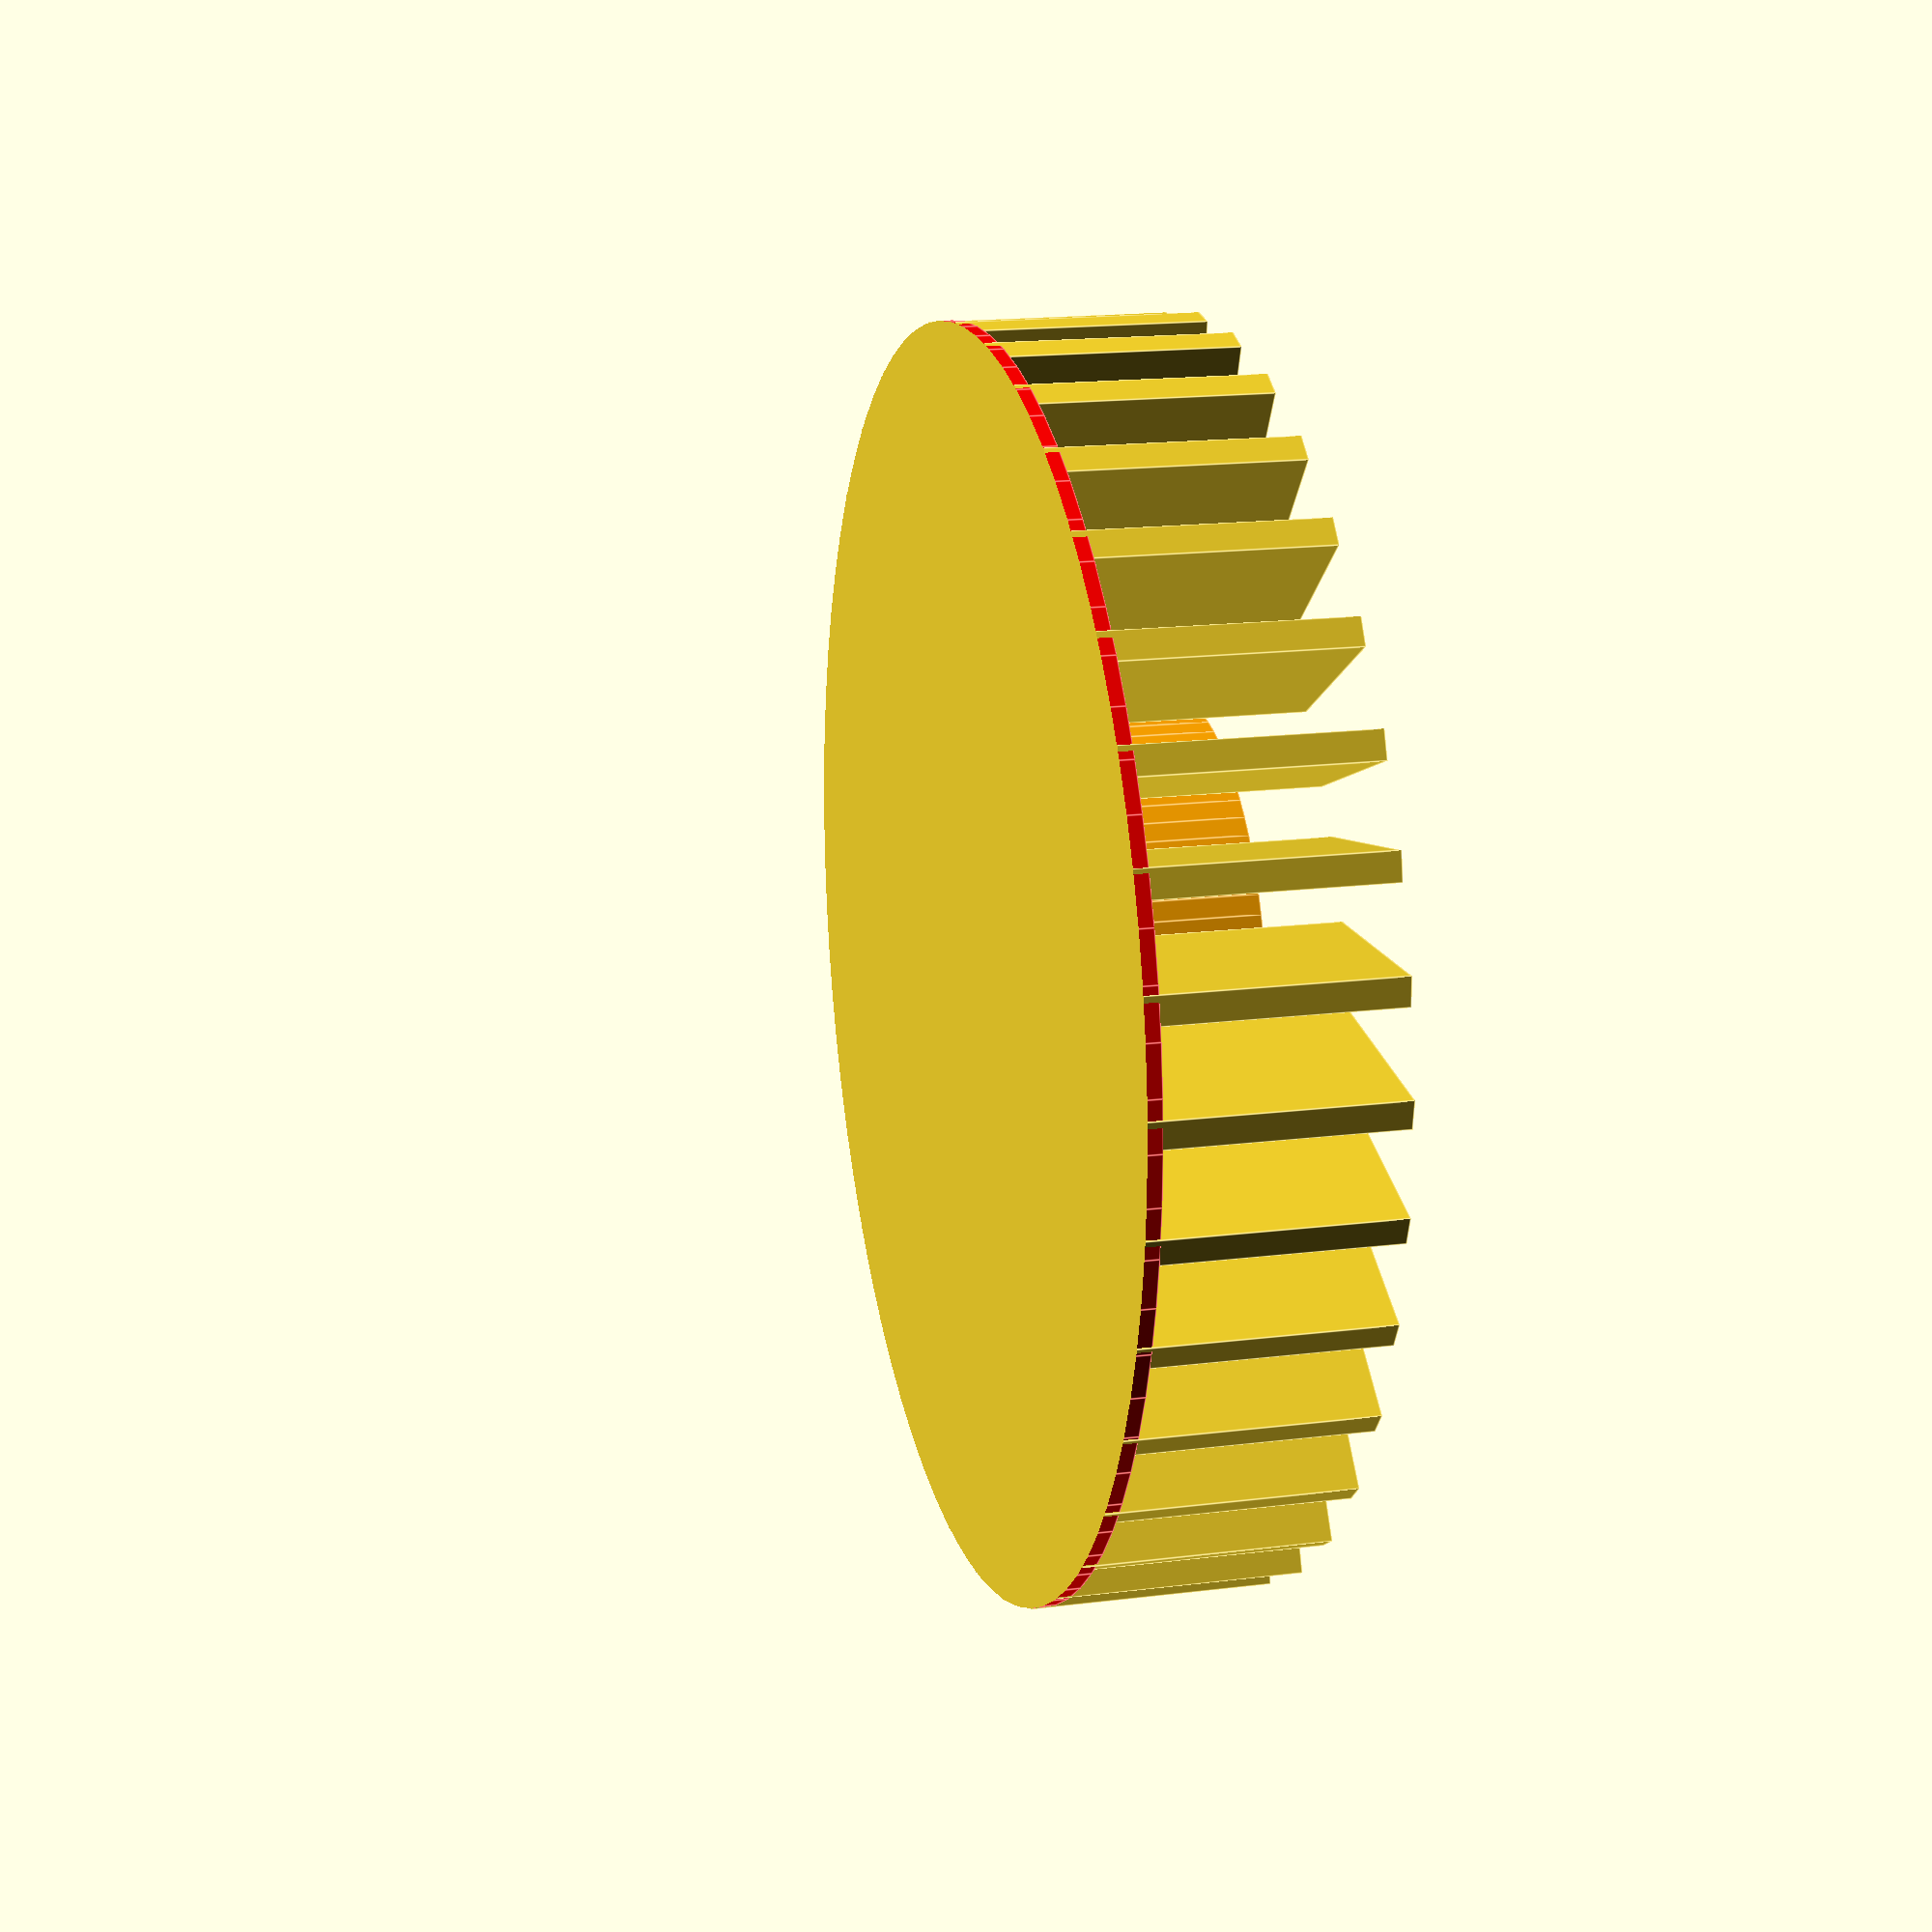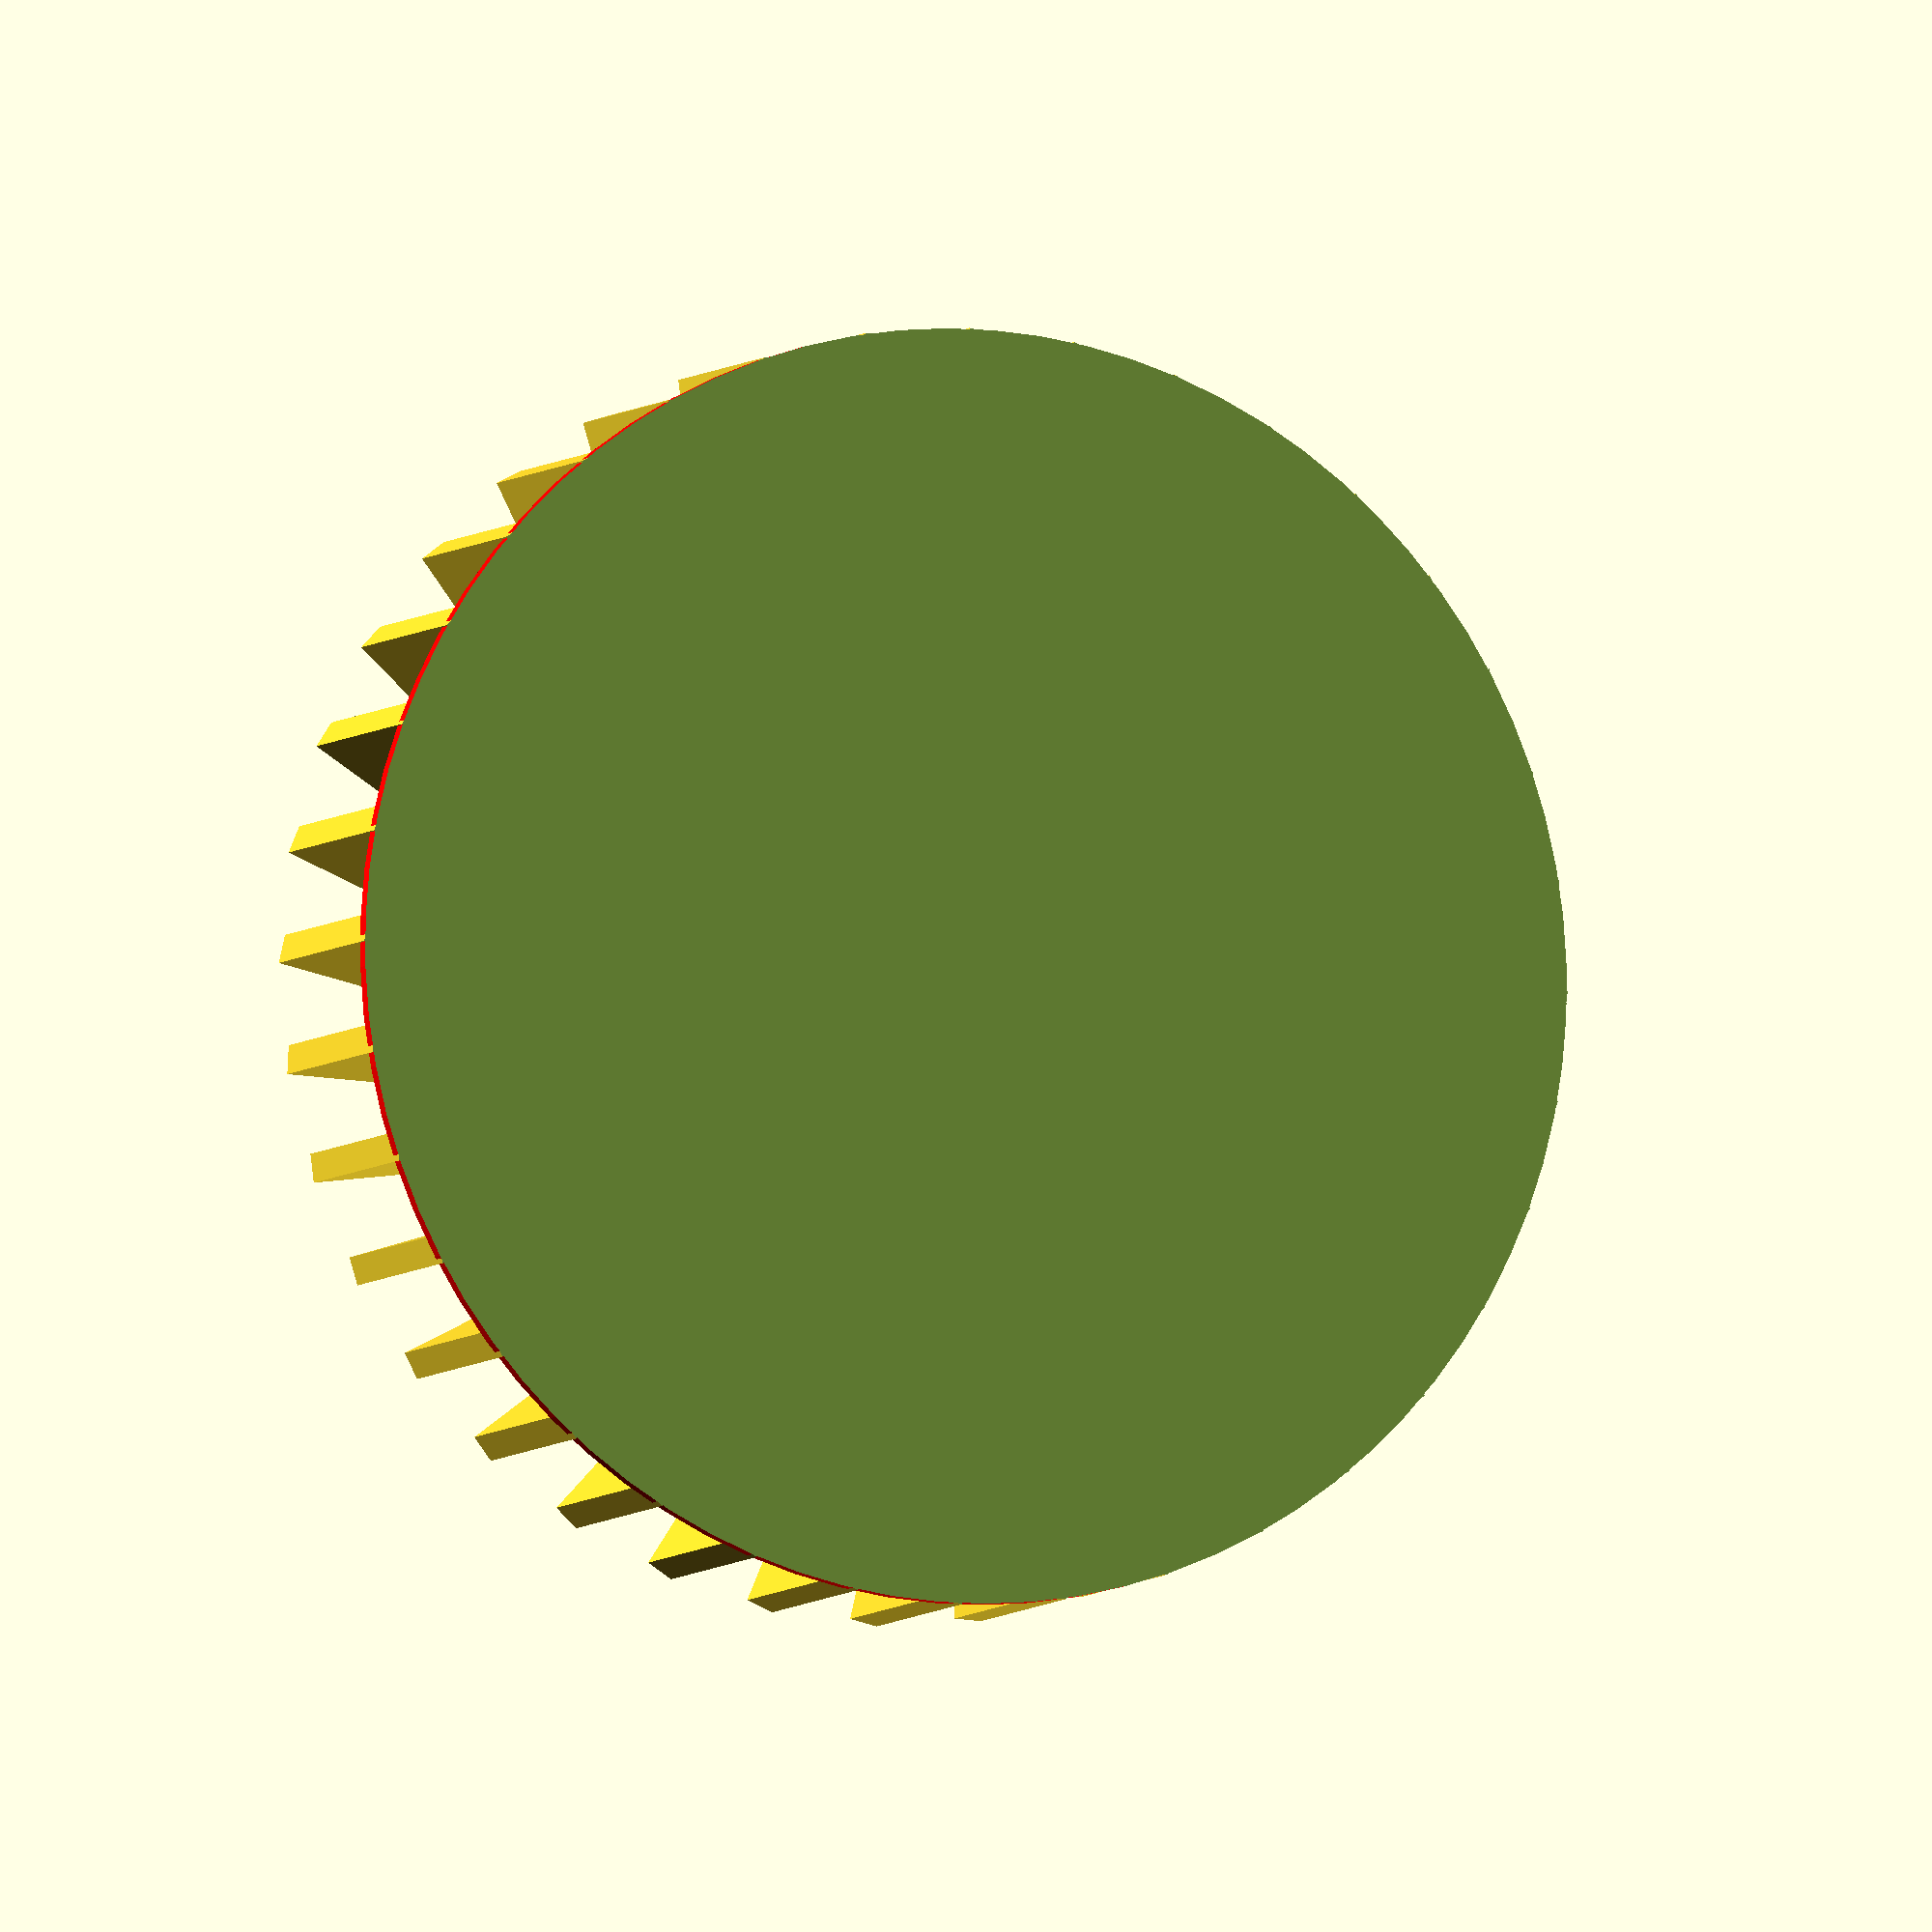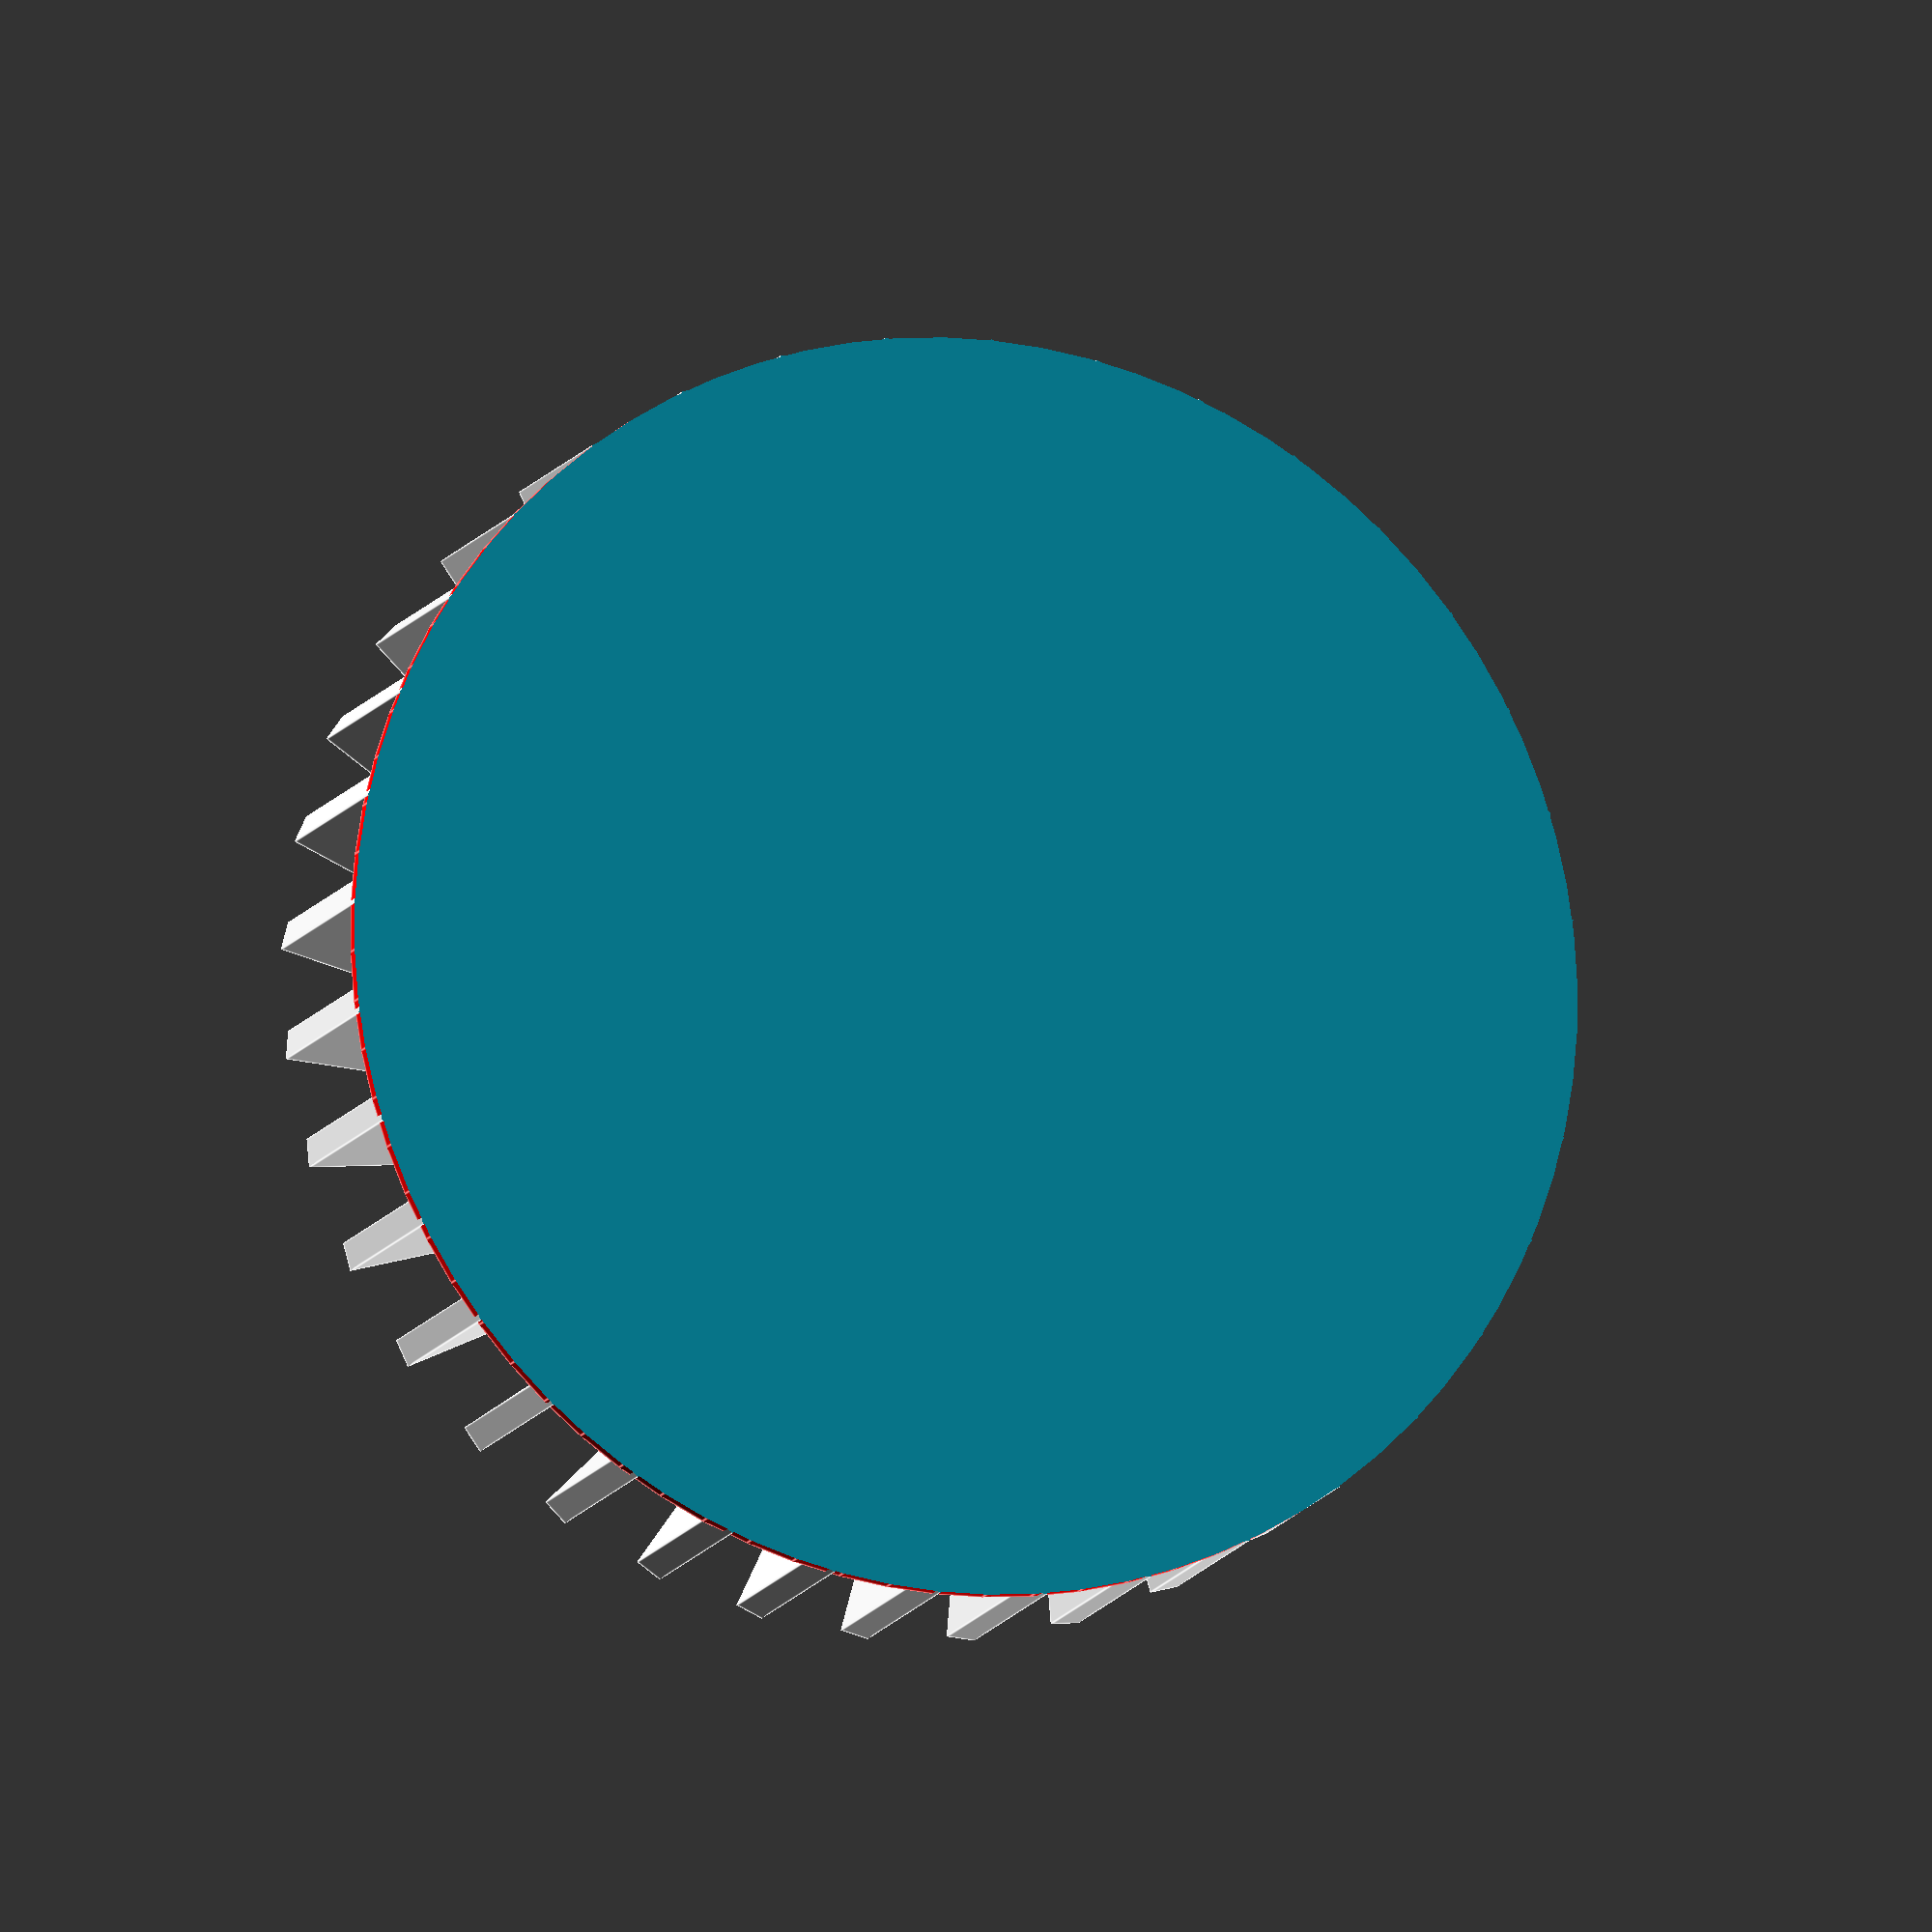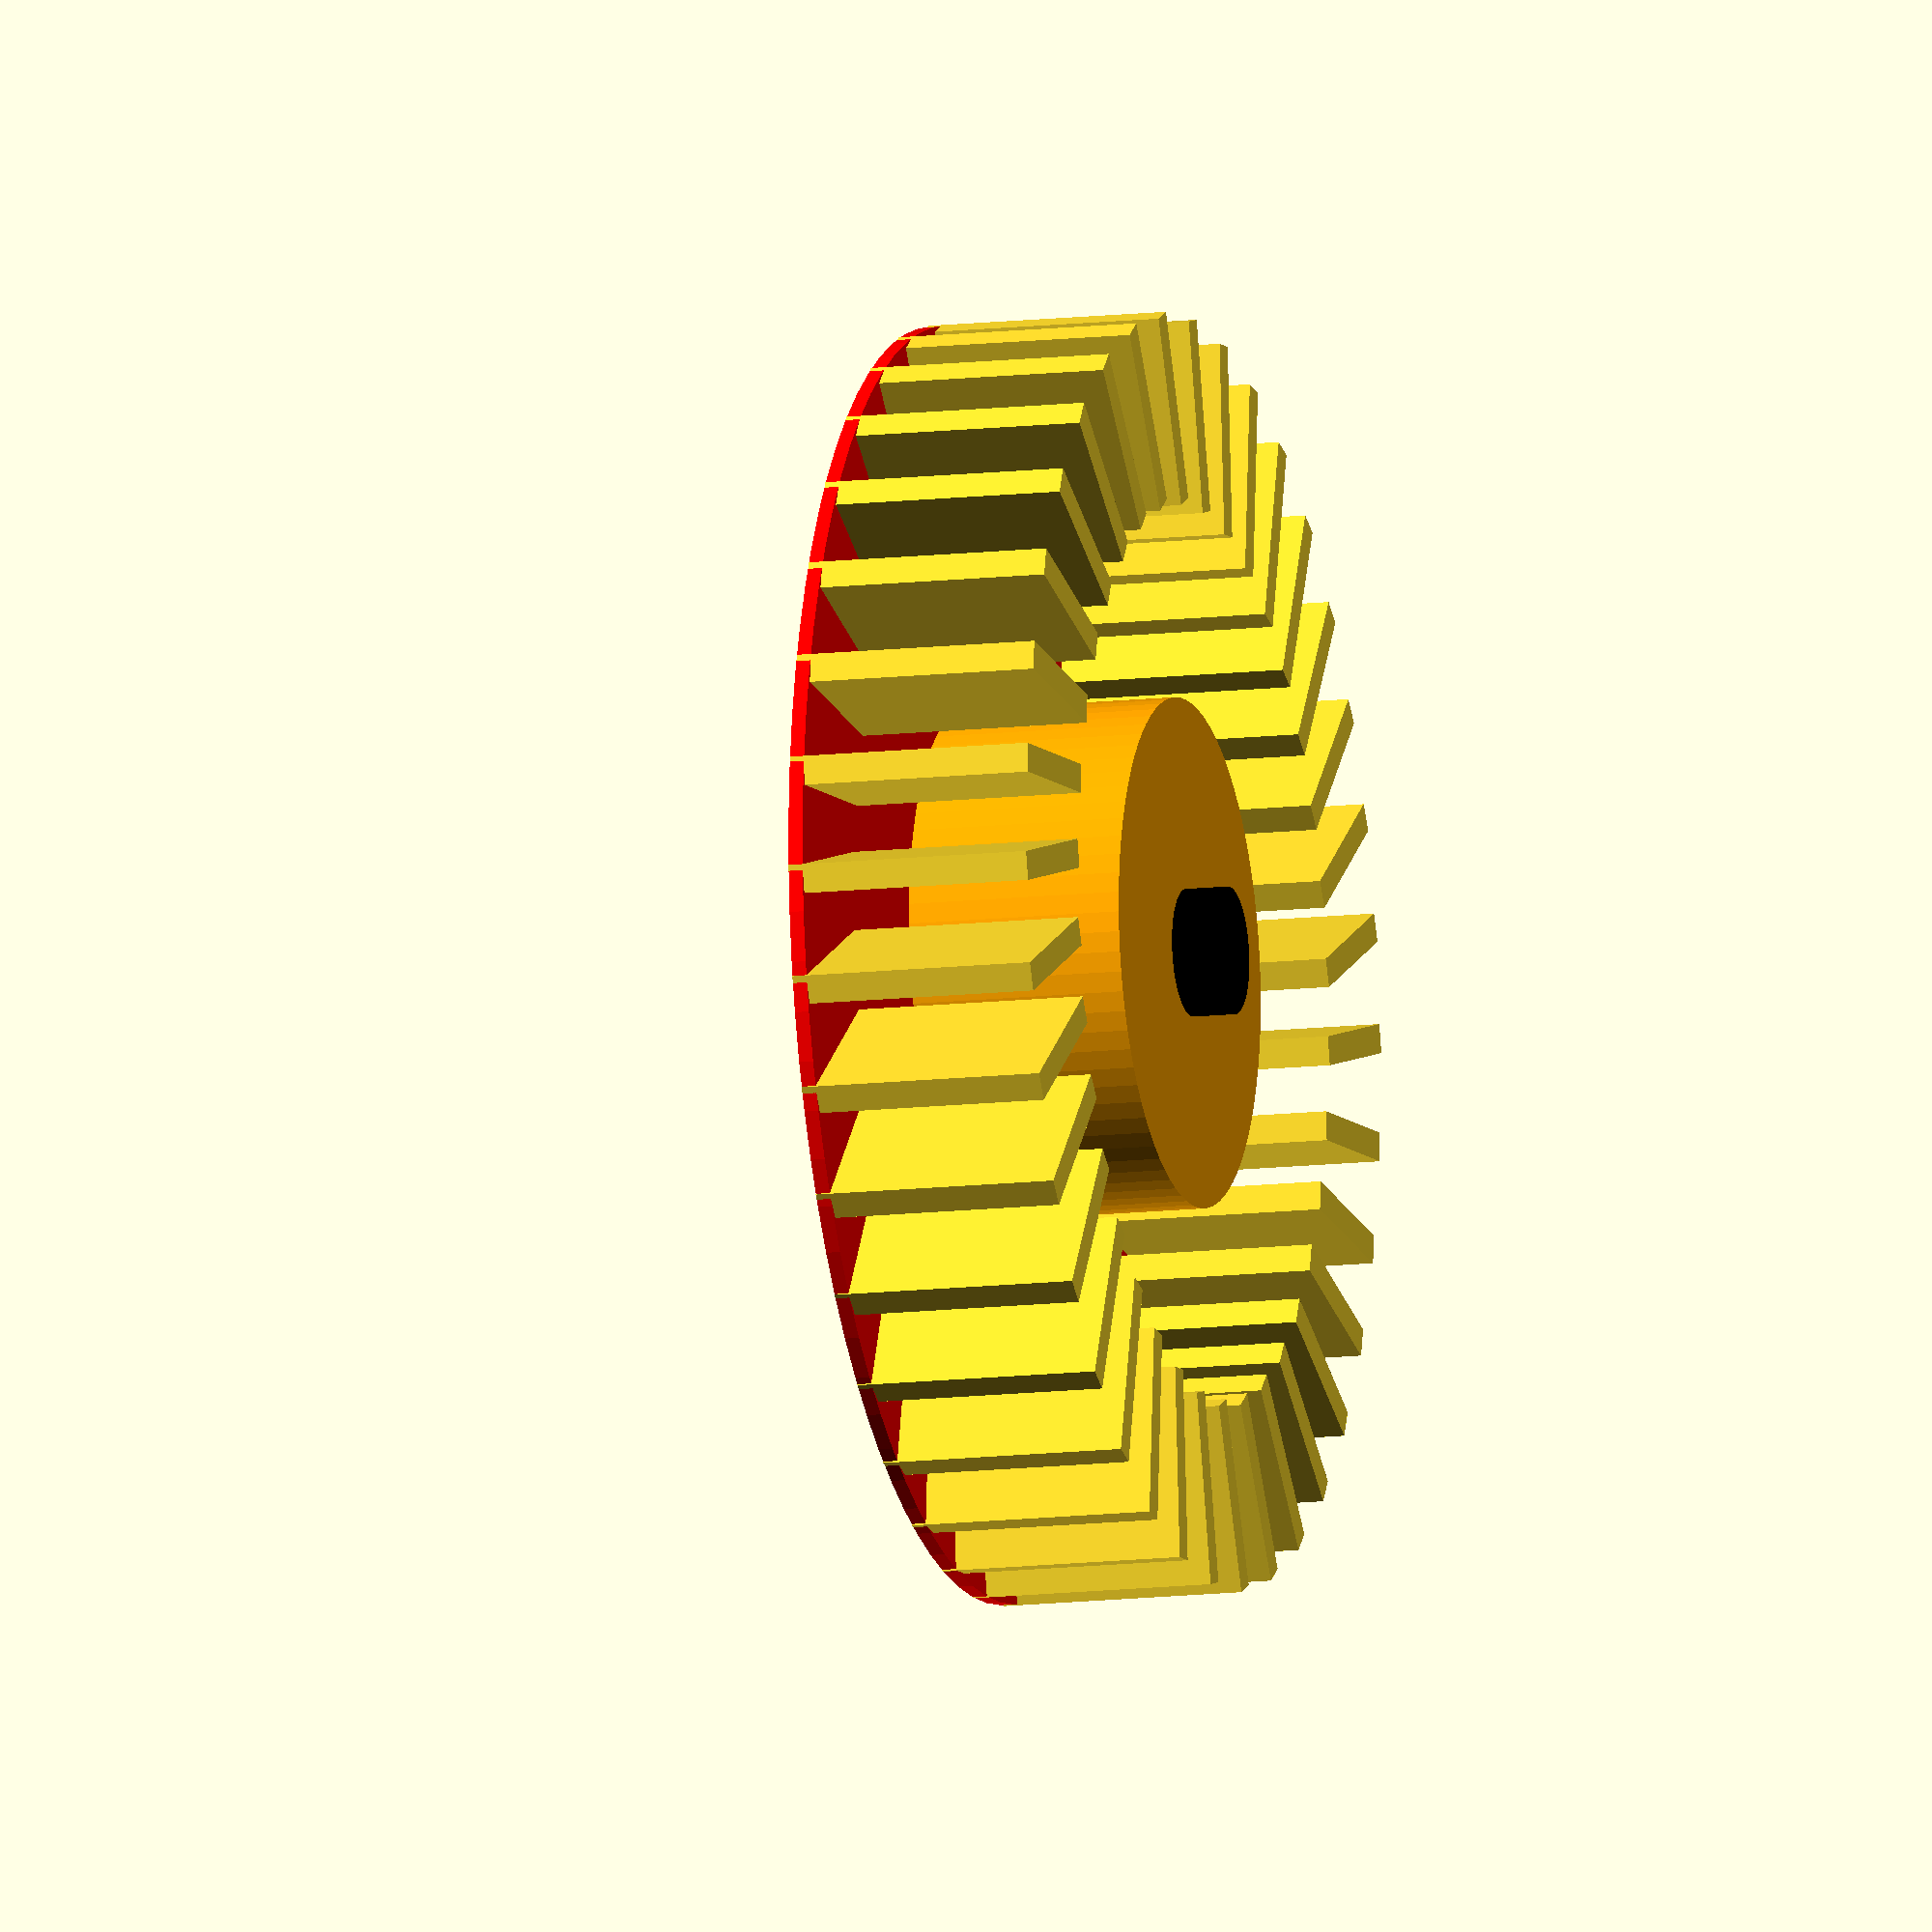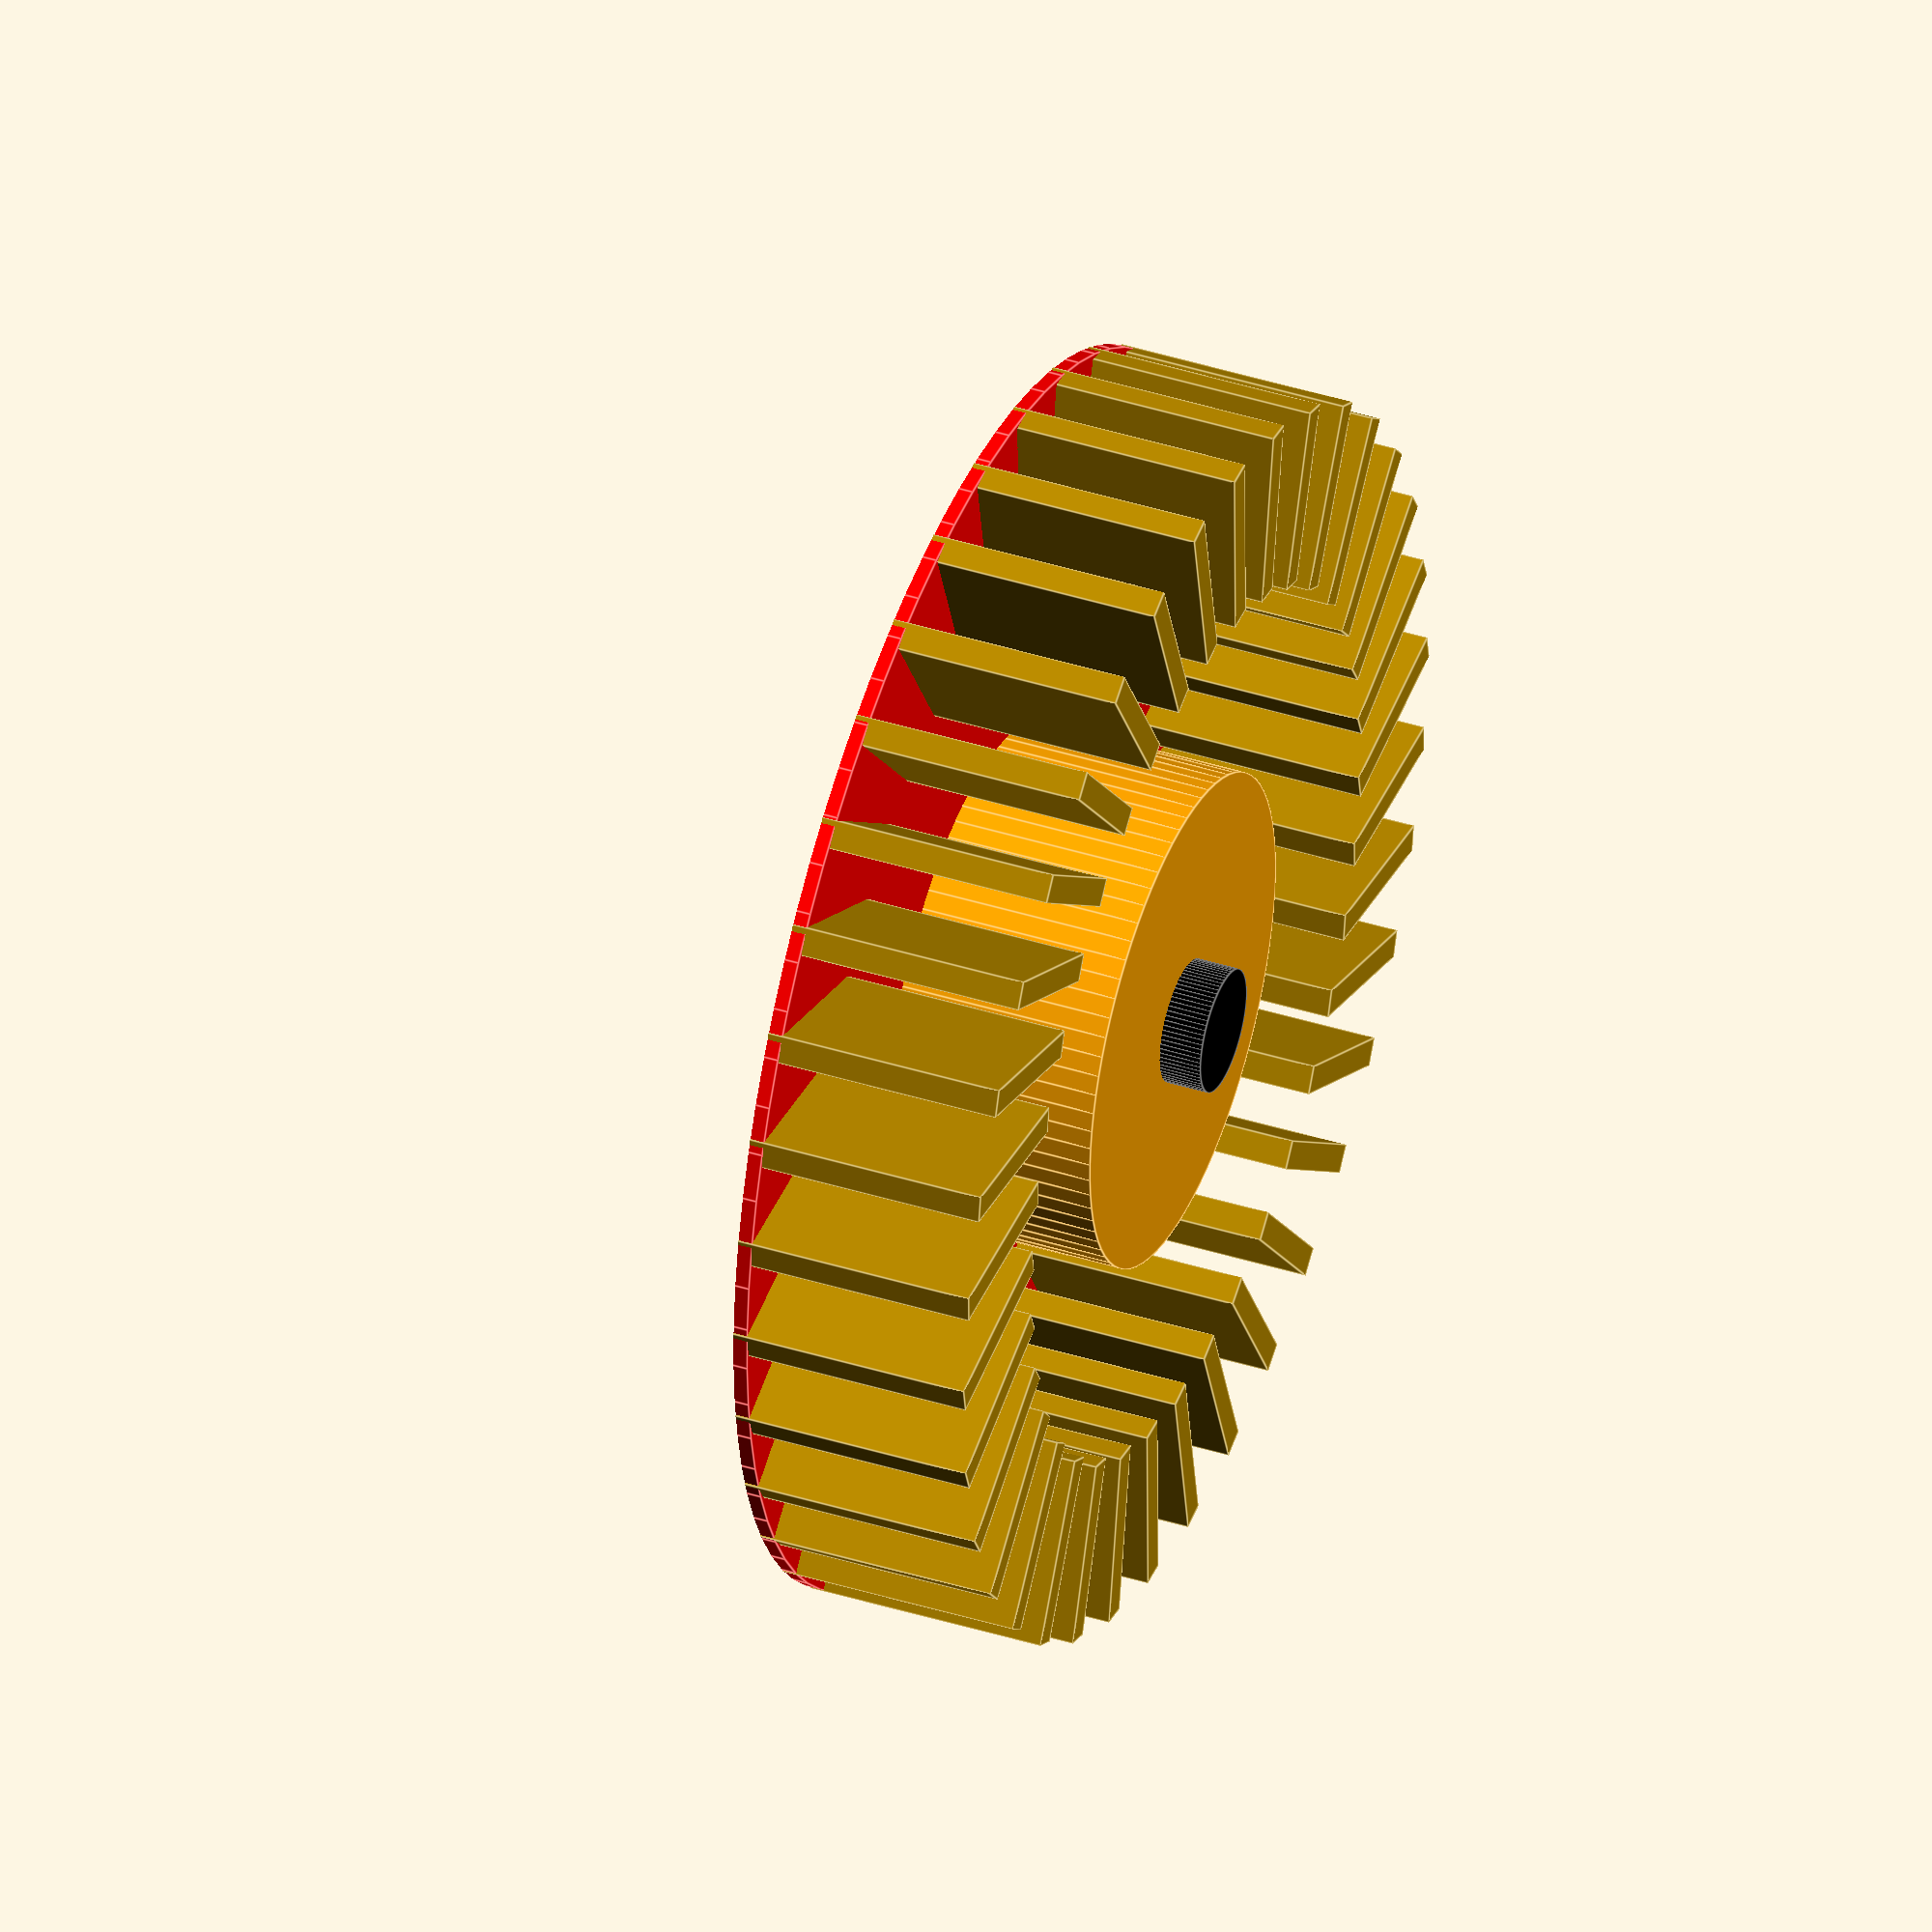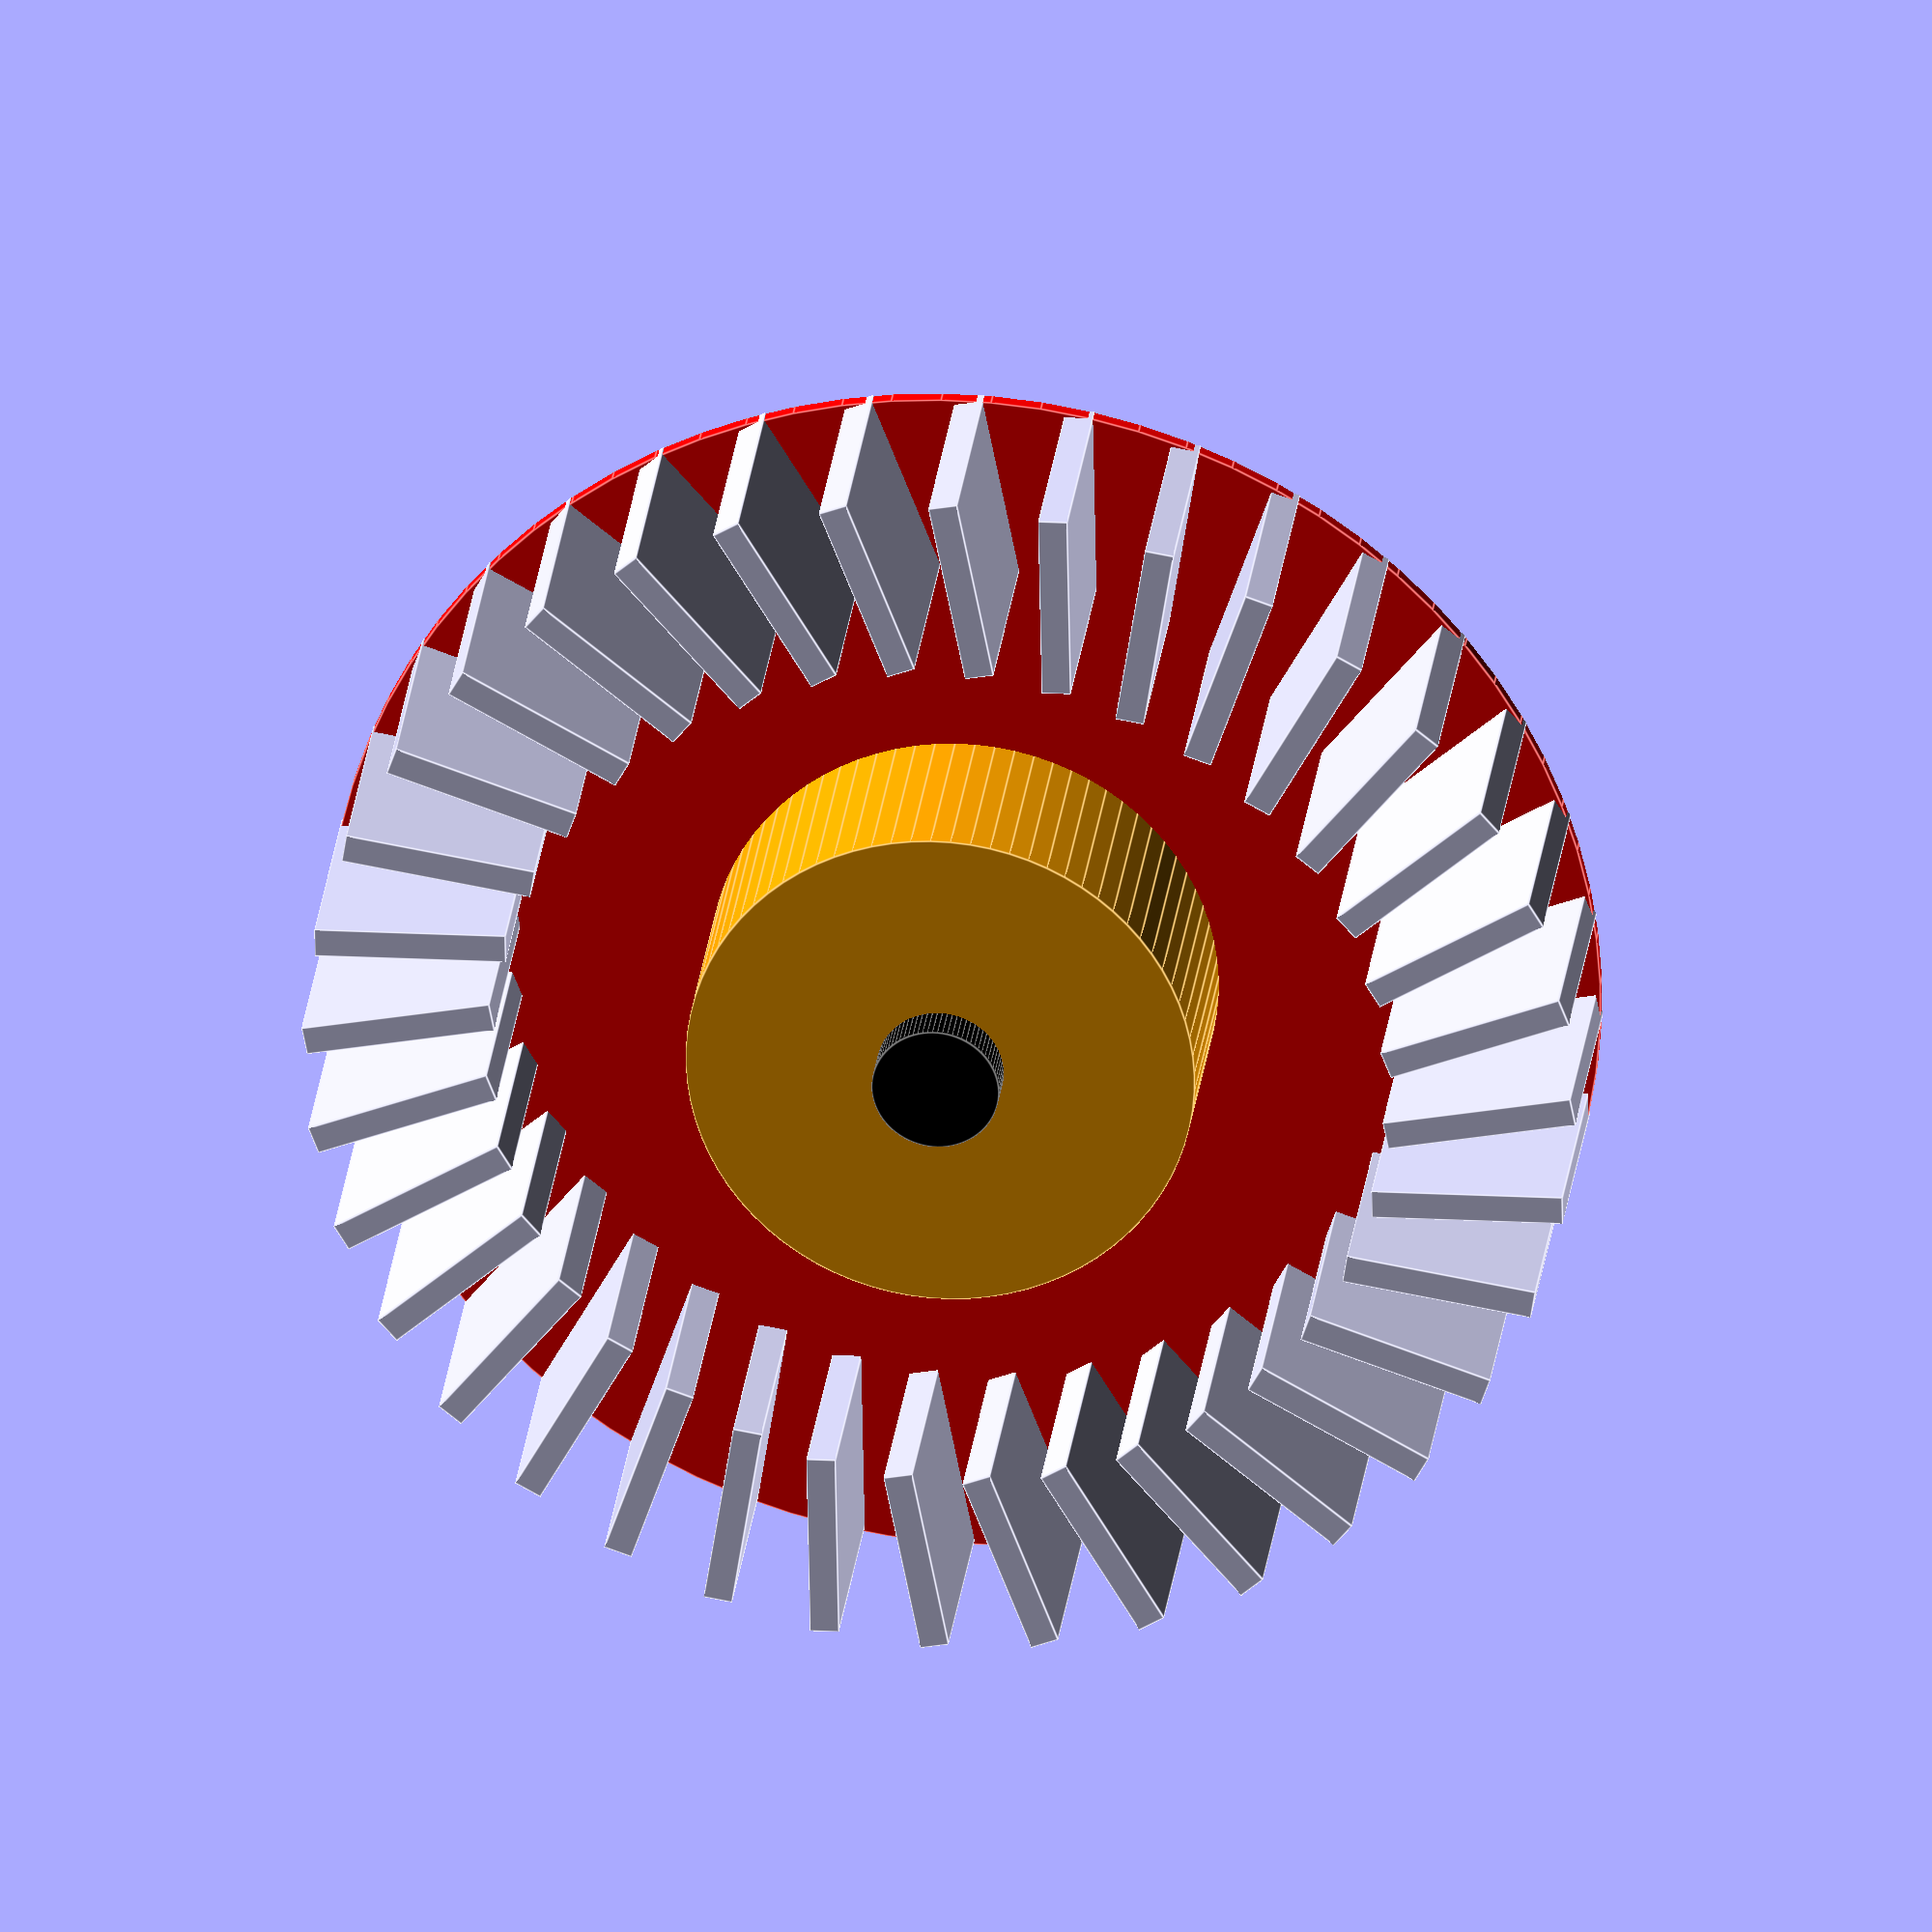
<openscad>
/*
*
* 50mm 12V Blower Proxy Model
*
* Author: R Sutherland
*
* License: CC BY-SA 4.0
* License URL: https://creativecommons.org/licenses/by-sa/4.0/
*
*/

$fn = 80;

module c_fan(radius, height) {

   color("red") cylinder(r=radius,h=1,center=true);

   rotate([0,0,$t*10])
   for (theta= [0:10:350]) {
       rotate([0.0,0.0,theta]){
           translate([radius-(radius*0.15),0.5,0.0]) rotate([0,0,15]) cube([radius*0.3,1.0,height-2.0],center=true);
       }
   }

   color("orange") cylinder(r=radius*0.4,h=height-3,center=true);
   color("black") cylinder(r=radius*0.1,h=height,center=true);

}

module main_box(){
   difference(){
       cube([50.0,50.0,20.0],center=true);
       cylinder(r=18.0,0.0, h=22.0,center=true);
       cylinder(r=23.5, h=17.0,center=true);
       translate([12,13.5,0.0]) cube([23.0,27.0,17.0],center=true);
       rotate_extrude () {
           translate([25,-11,0]) square(22);
       }
   }
   
  difference(){
       translate([12,12.5,0])  cube([26.0,25.0,20.0],center=true);
       translate([12.0,12.5,0])  cube([23.5,26.0,17.0],center=true);
       cylinder(r=18.0,0.0, h=22.0,center=true);
   } 
}

module chamber() {
    difference(){
        main_box();
        translate([0,0,10.9]){
            cube(size=[100,100,5], center=true);
        }   
    }
}

module bottom_lock() {
    difference(){
        translate([0, 0, 0]){ // wrapper
            translate([0,0,8.5]){
                cylinder(r=20,h=1.5);
            }
            intersection(){
                main_box();
                translate([0,0,11]){
                    cube(size=[100,100,5], center=true);
                }
            } 
        }
       cylinder(r=4,h=20);
    }
} 

difference(){
    c_fan(radius=22.0, height=19.0);    
translate([0,0,-50]){
        cylinder(r=50,h=50);
    }
}
    
/*
module blower_50mm(){

   c_fan(radius=22.0, height=19.0);

    difference(){
        hull(){
           translate([21.75,-20.00,0]) cylinder(r=3.25,h=21.0,center=true);
           translate([-21.75,19.75,0]) cylinder(r=3.25,h=21.0,center=true);
        }
       translate([21.75,-20.00,0]) cylinder(r=2.25,h=21.5,center=true);
       translate([-21.75,19.75,0]) cylinder(r=2.25,h=21.5,center=true);
       cylinder(r=24, h=19.0,center=true);
   }

   difference(){
       translate([12,12.5,0])  cube([26.0,25.0,20.0],center=true);
       translate([12.0,12.5,0])  cube([23.5,26.0,17.0],center=true);
       cylinder(r=18.0,0.0, h=22.0,center=true);
   }

   difference(){
       cube([50.0,50.0,20.0],center=true);
       cylinder(r=18.0,0.0, h=22.0,center=true);
       cylinder(r=23.5, h=17.0,center=true);
       translate([12,13.5,0.0]) cube([23.0,27.0,17.0],center=true);
       rotate_extrude () {
           translate([25,-11,0]) square(22);
       }
   }
}
*/
</openscad>
<views>
elev=343.4 azim=226.0 roll=255.6 proj=p view=edges
elev=185.5 azim=91.9 roll=20.2 proj=o view=solid
elev=191.4 azim=19.9 roll=17.2 proj=o view=edges
elev=11.8 azim=340.0 roll=286.1 proj=o view=wireframe
elev=139.8 azim=304.3 roll=248.7 proj=o view=edges
elev=153.2 azim=123.9 roll=173.6 proj=o view=edges
</views>
